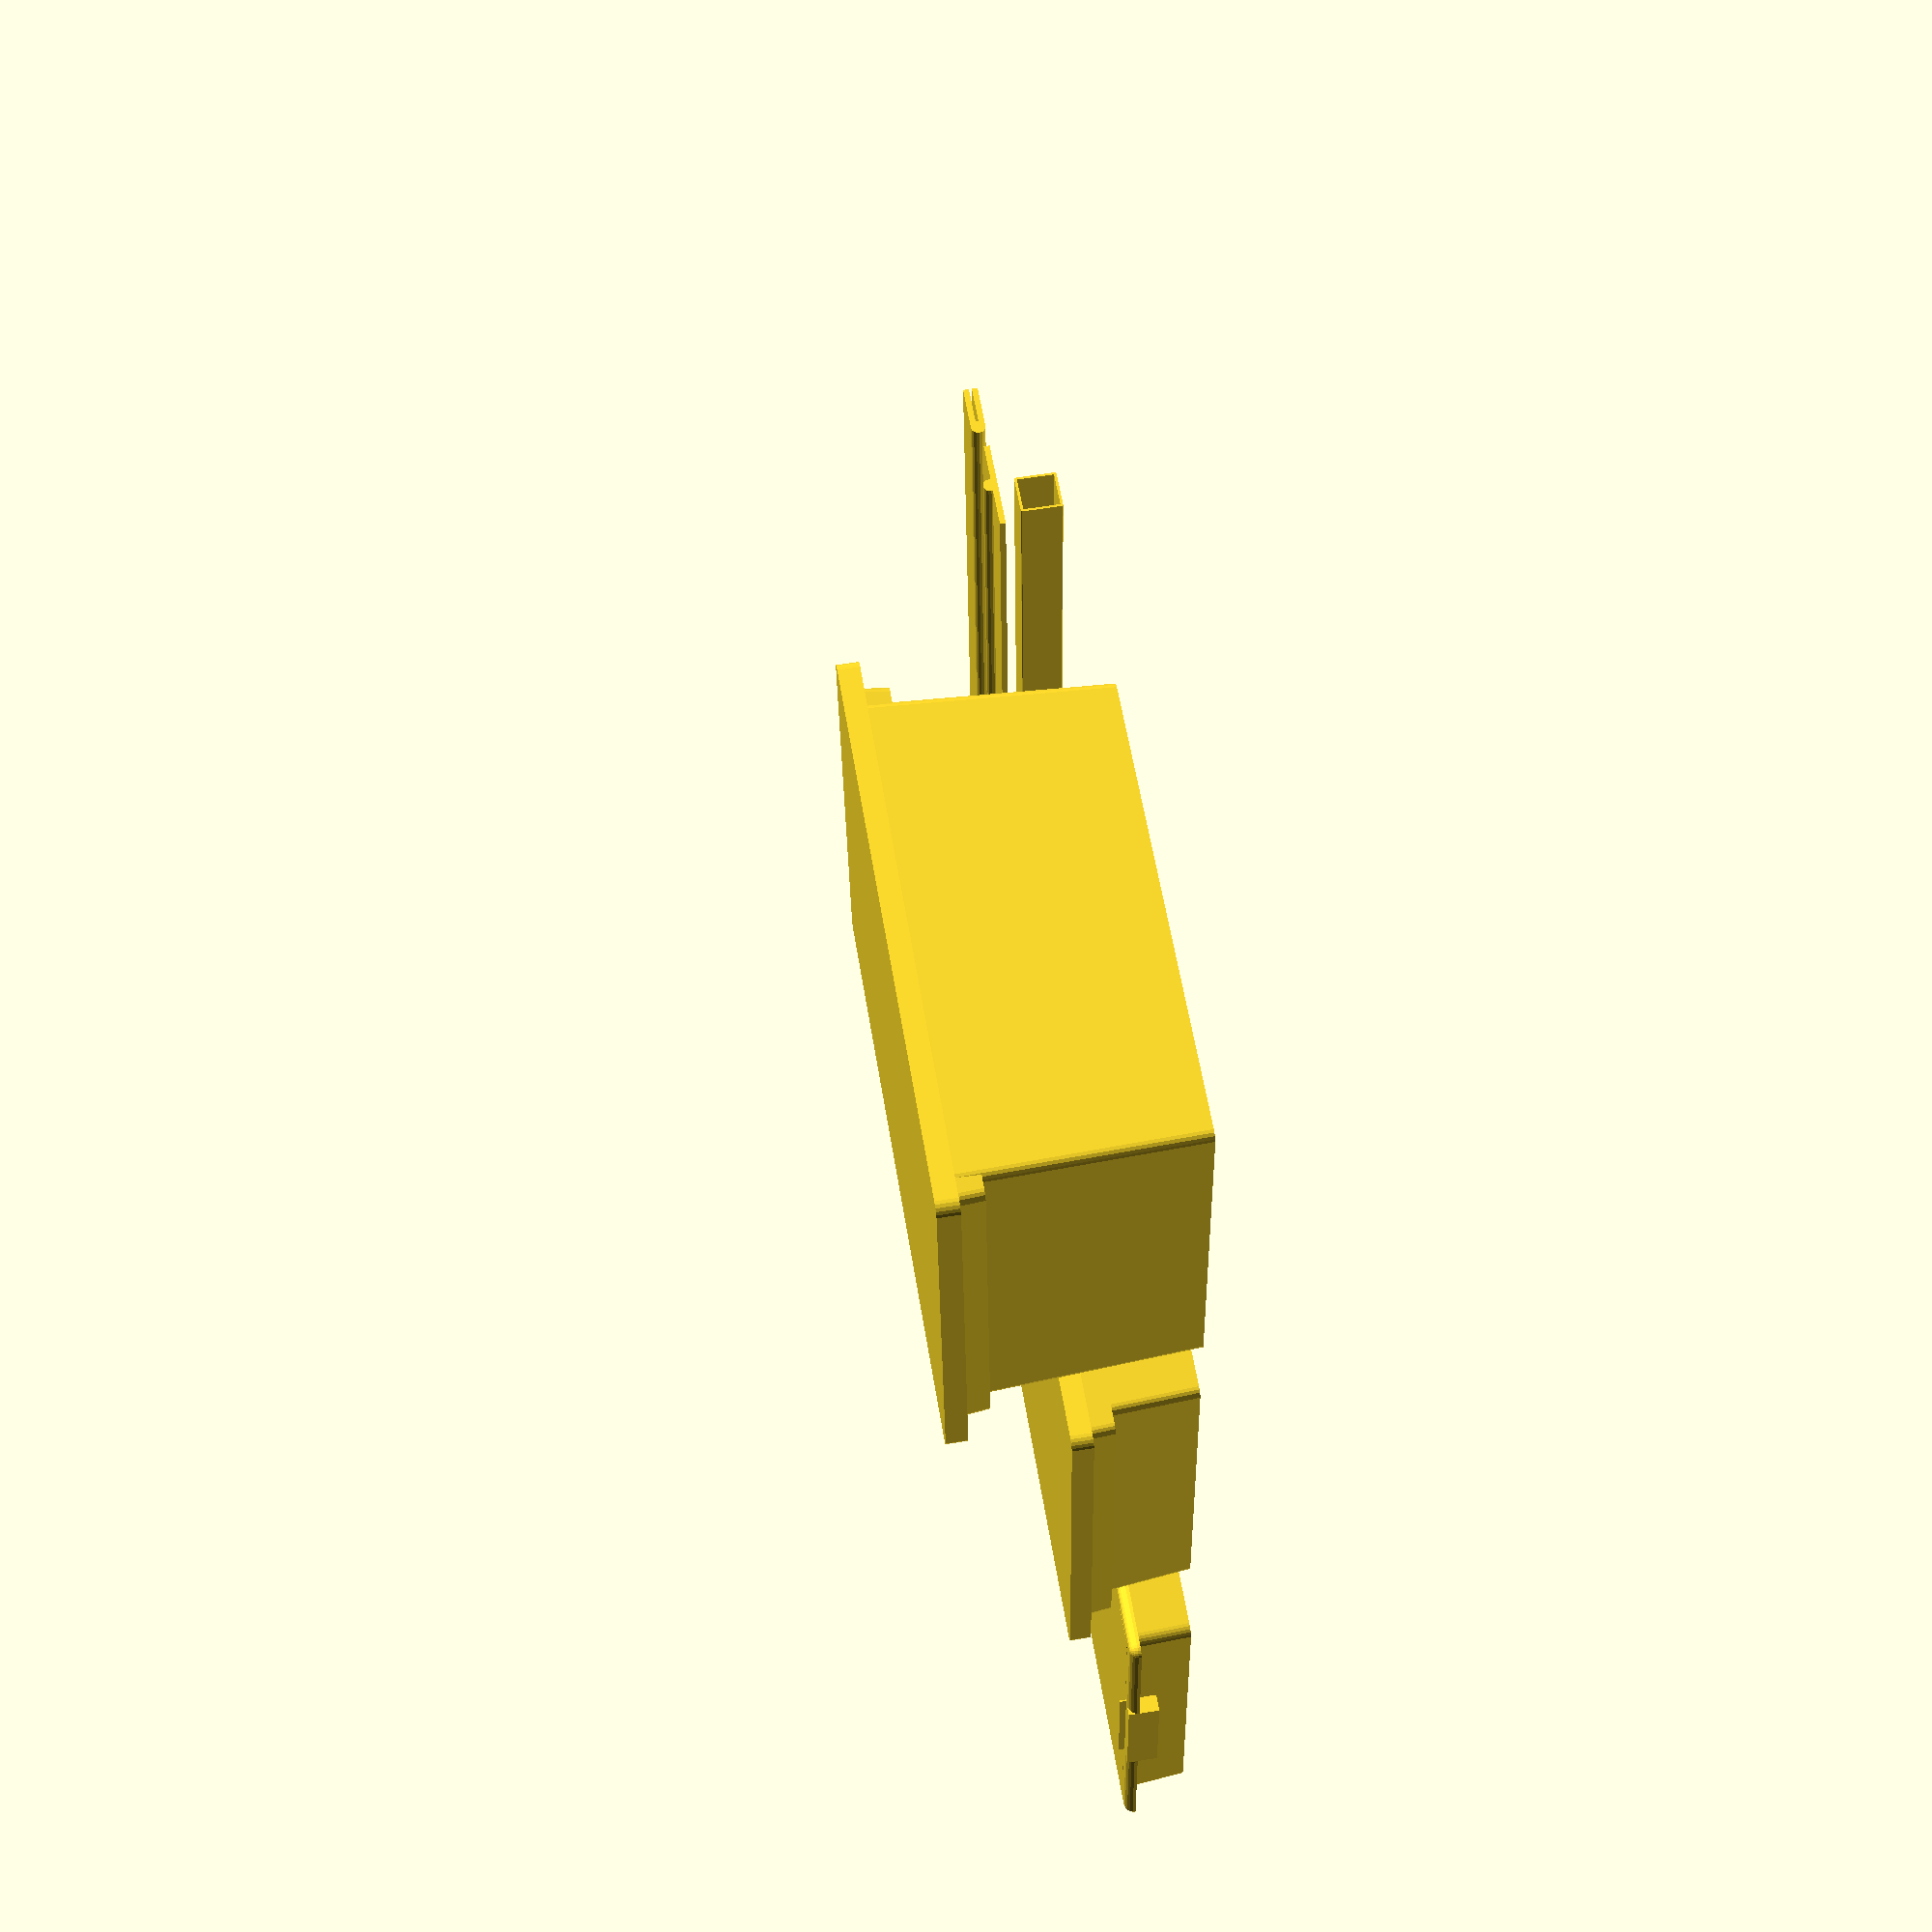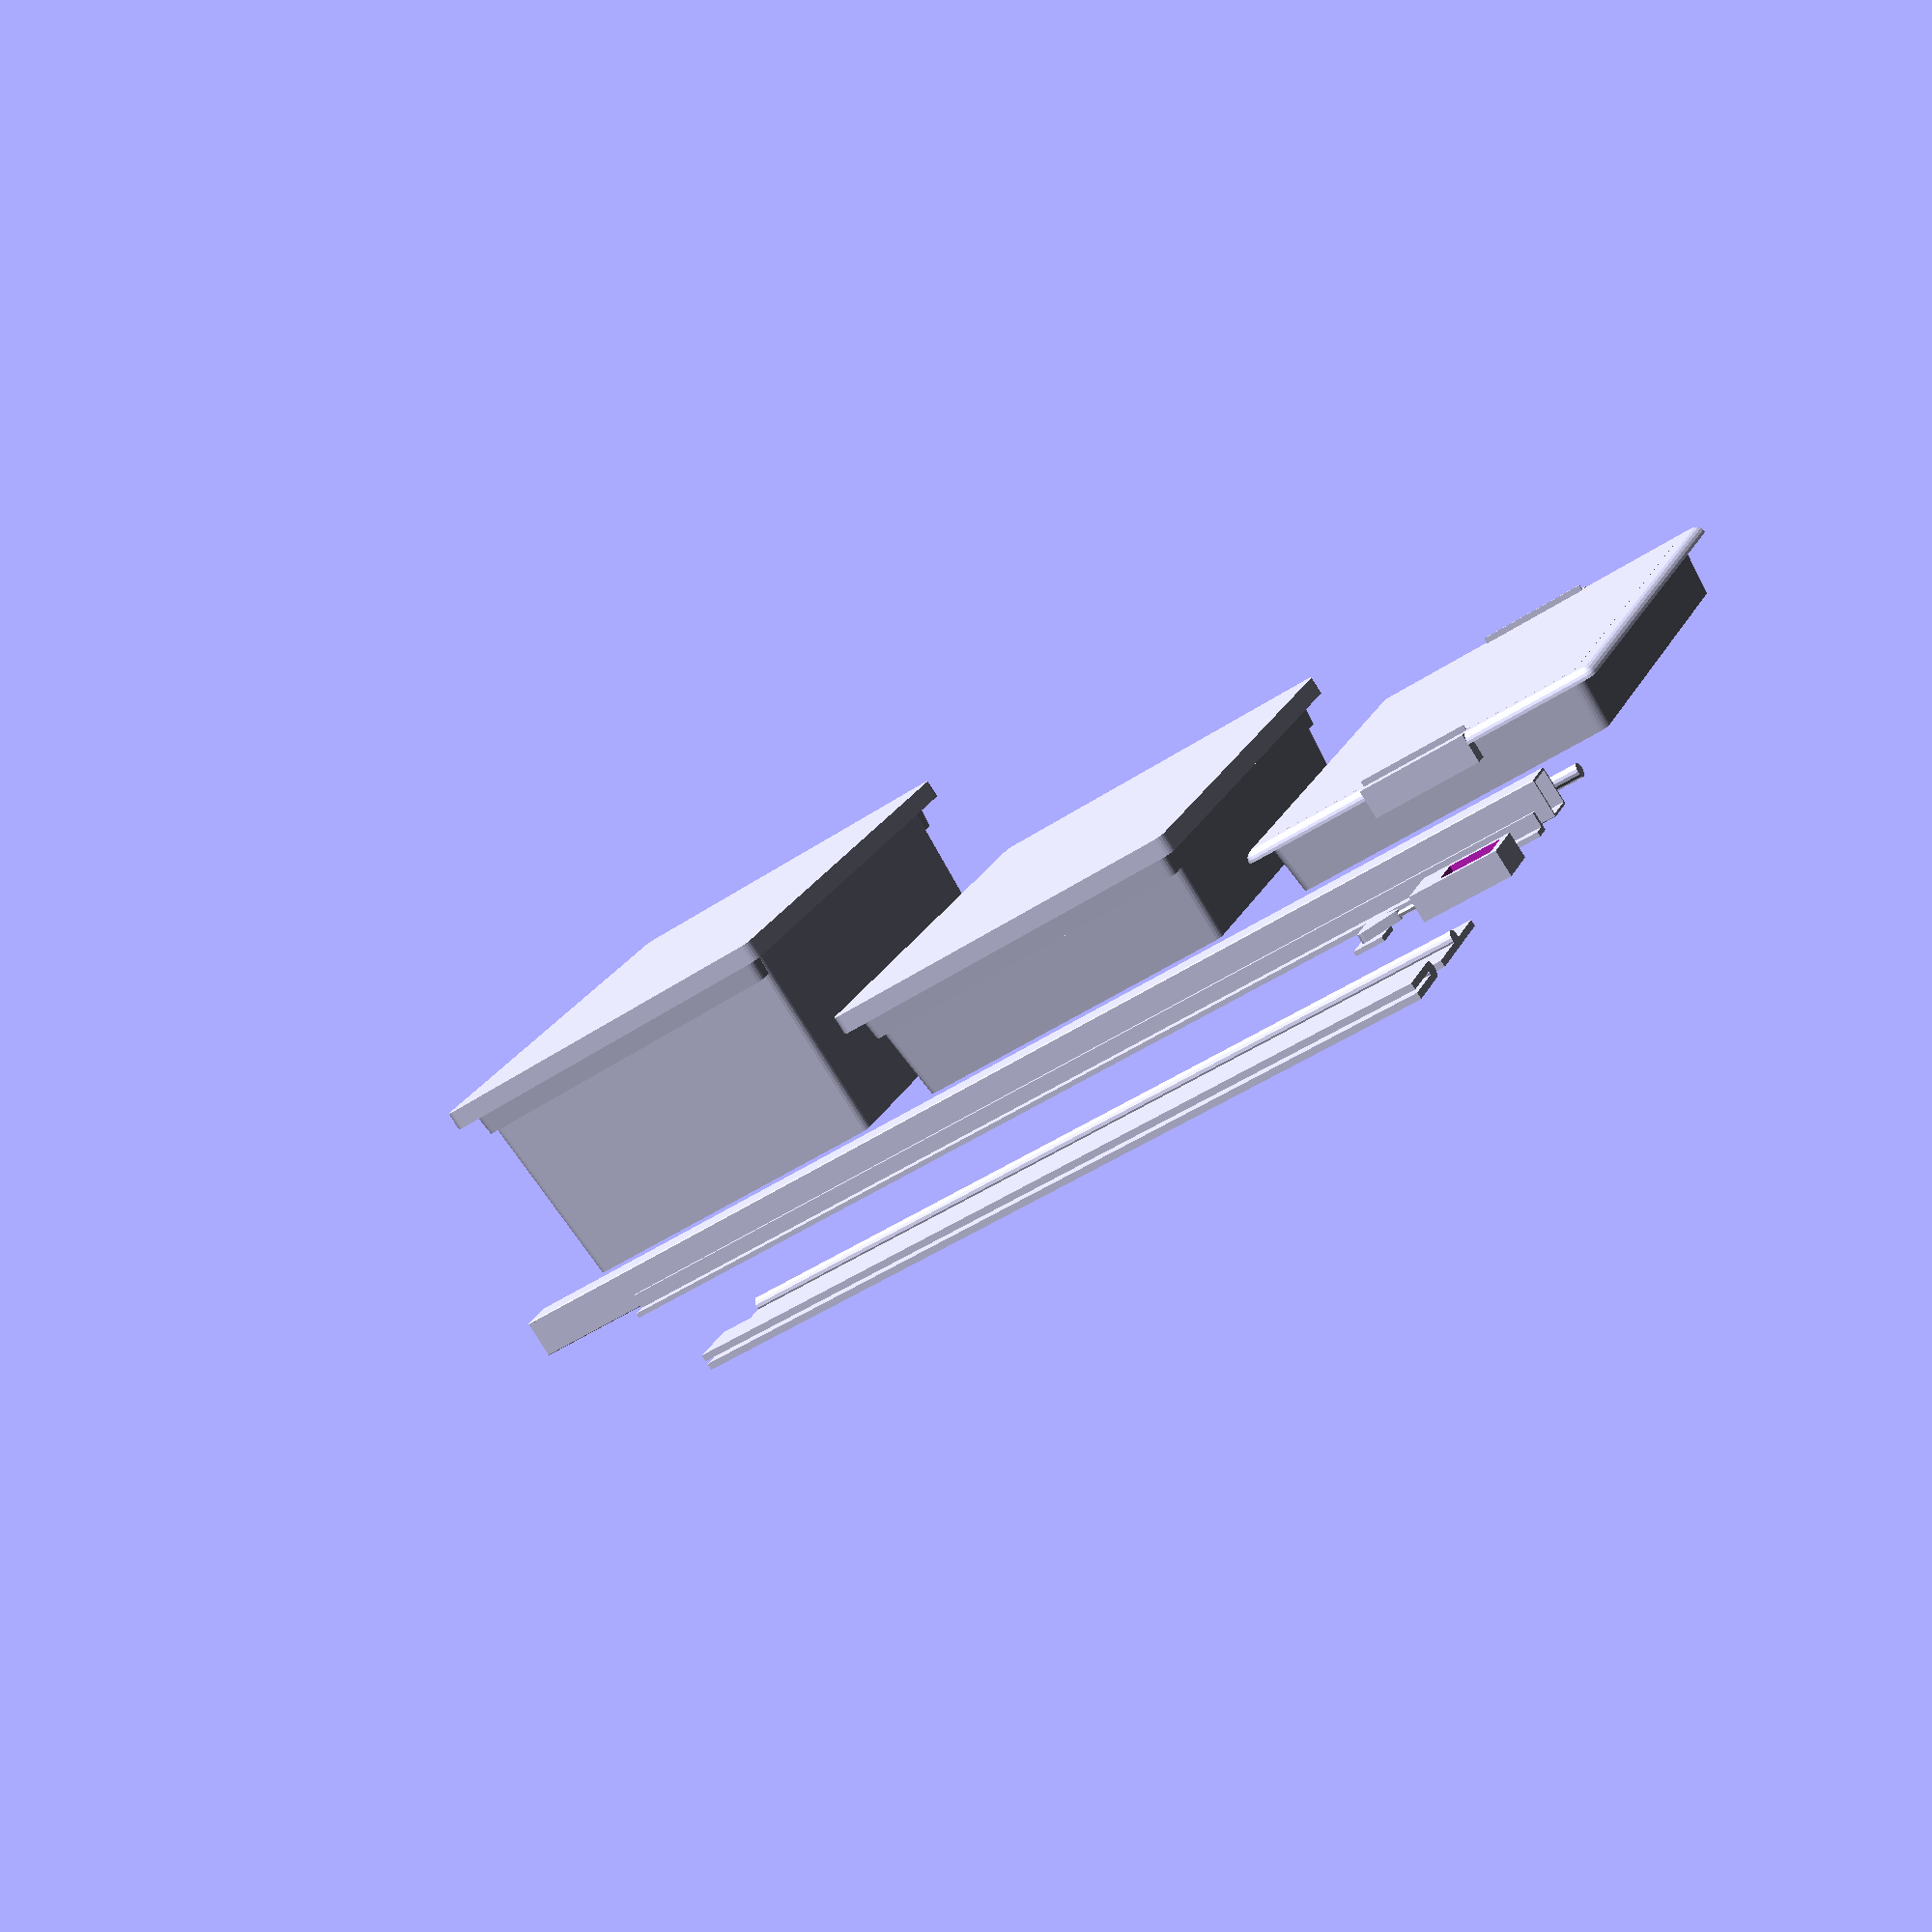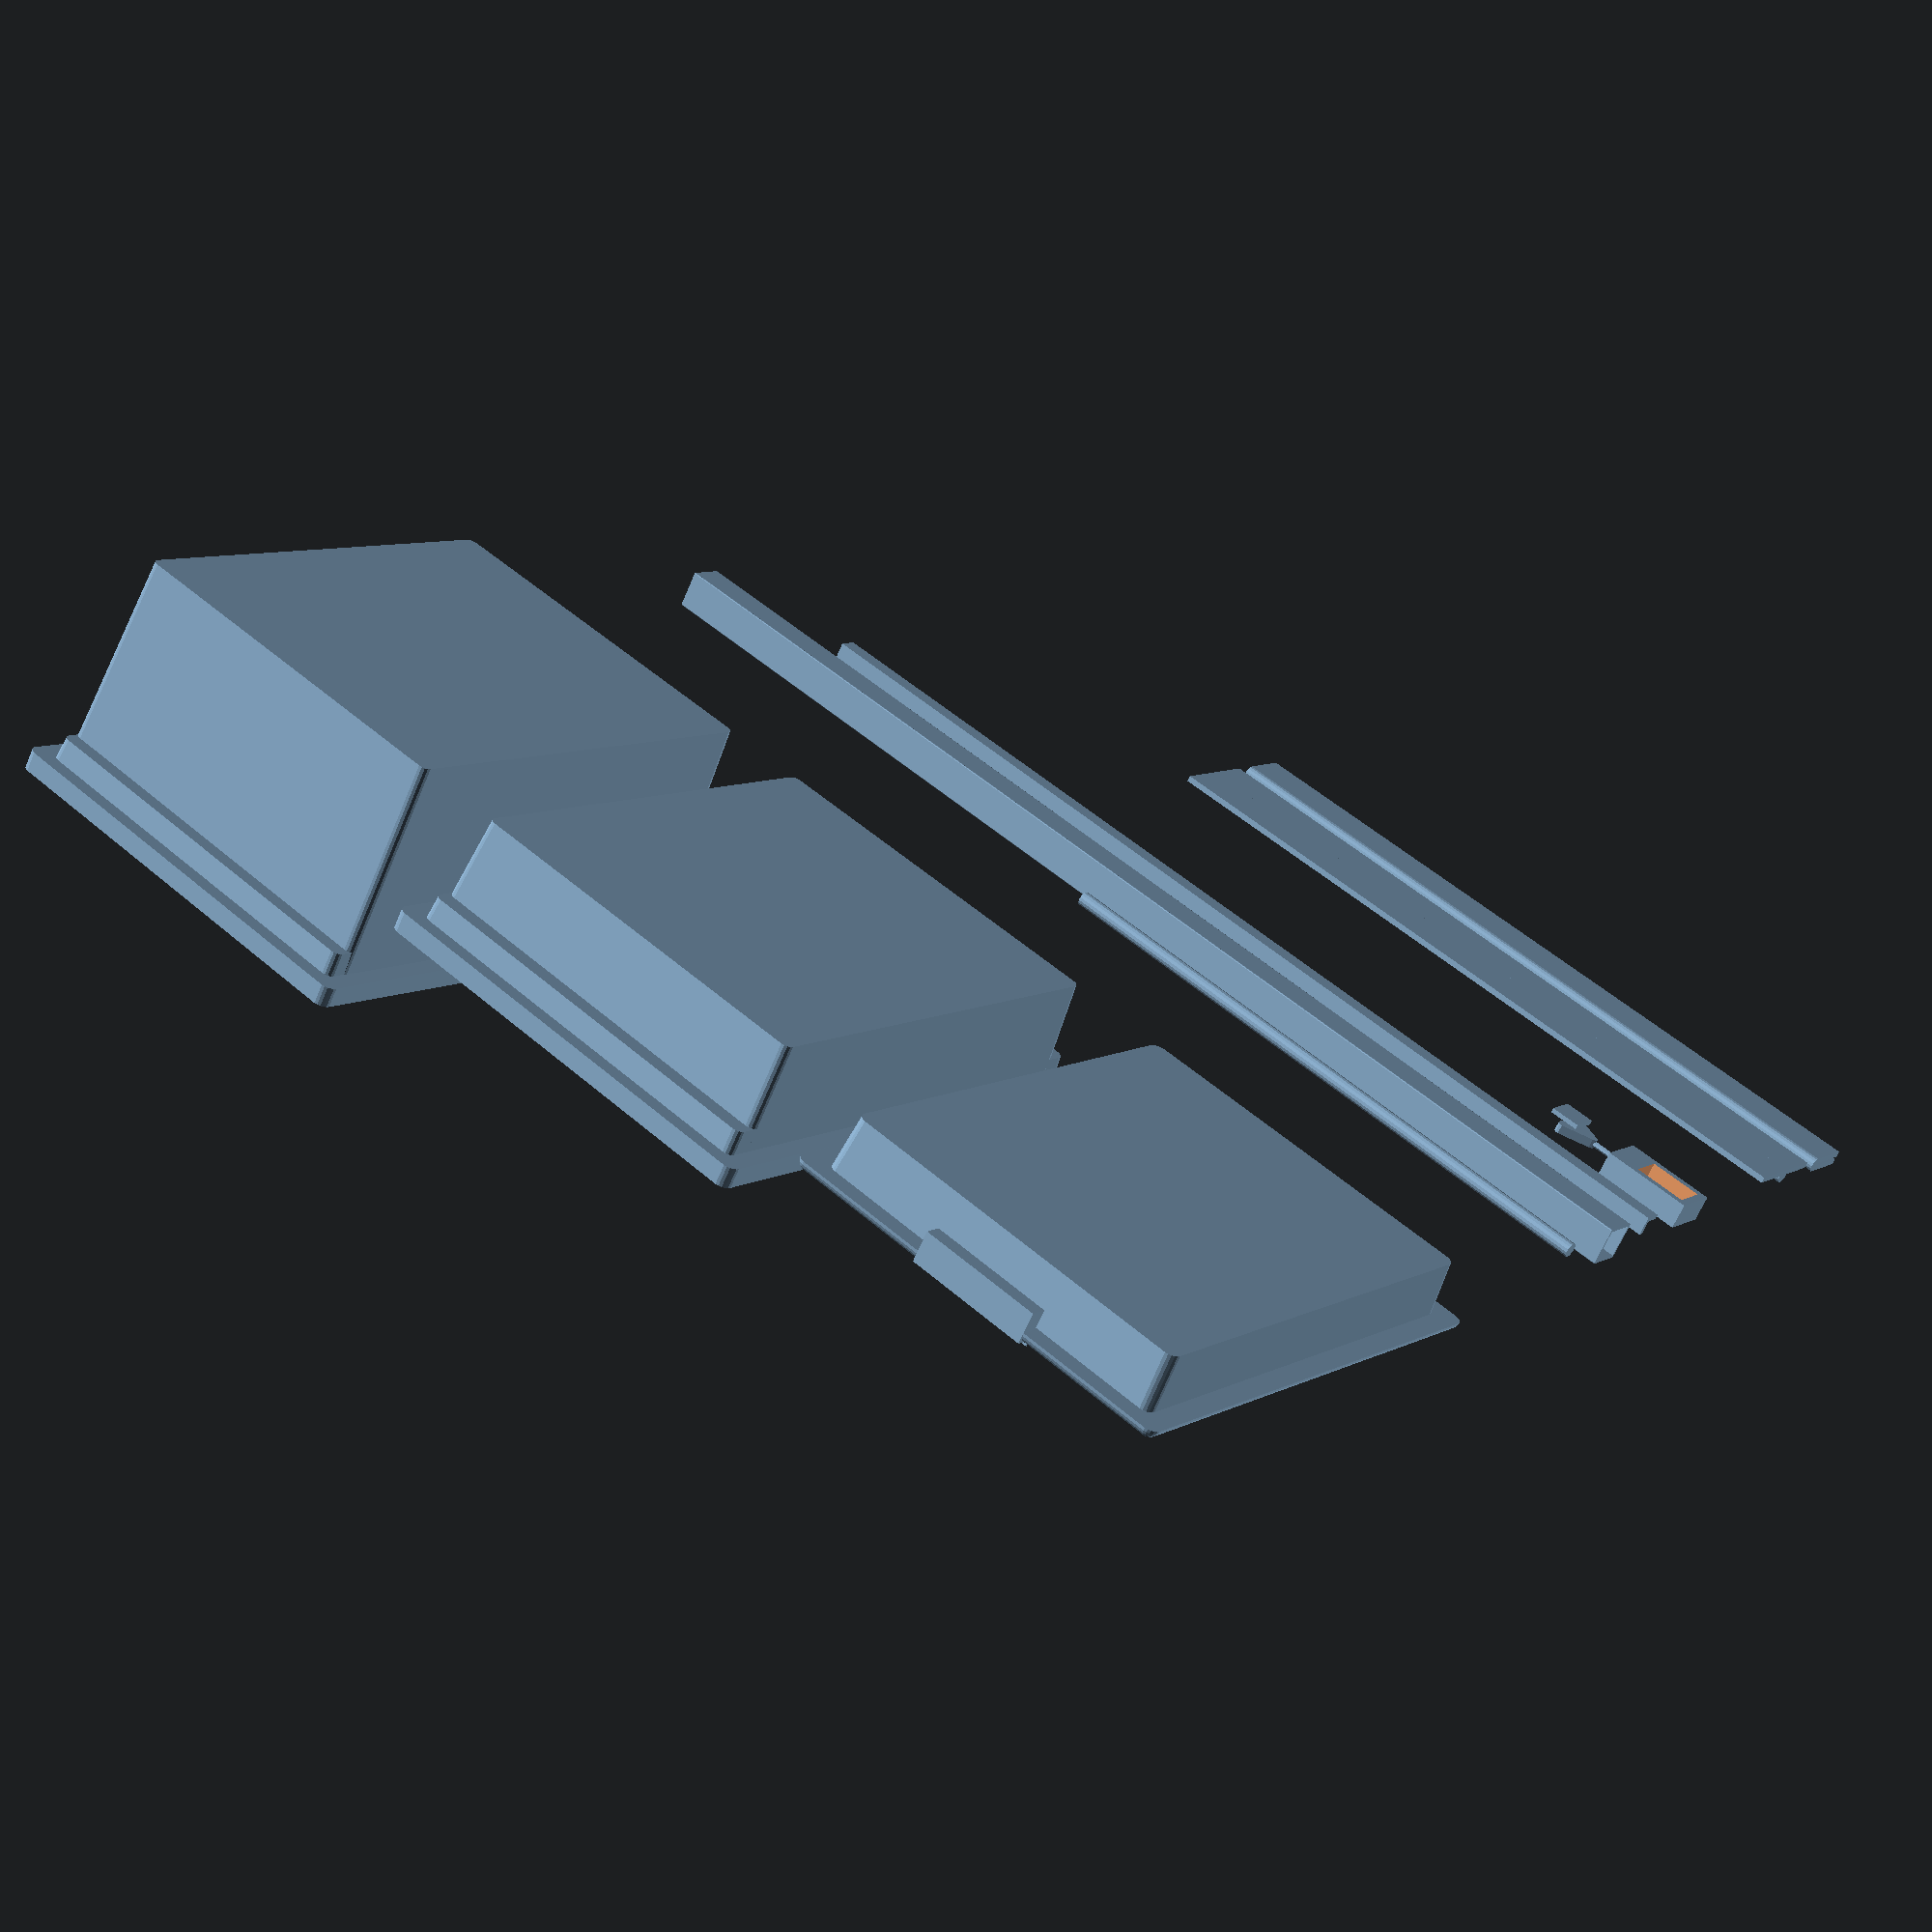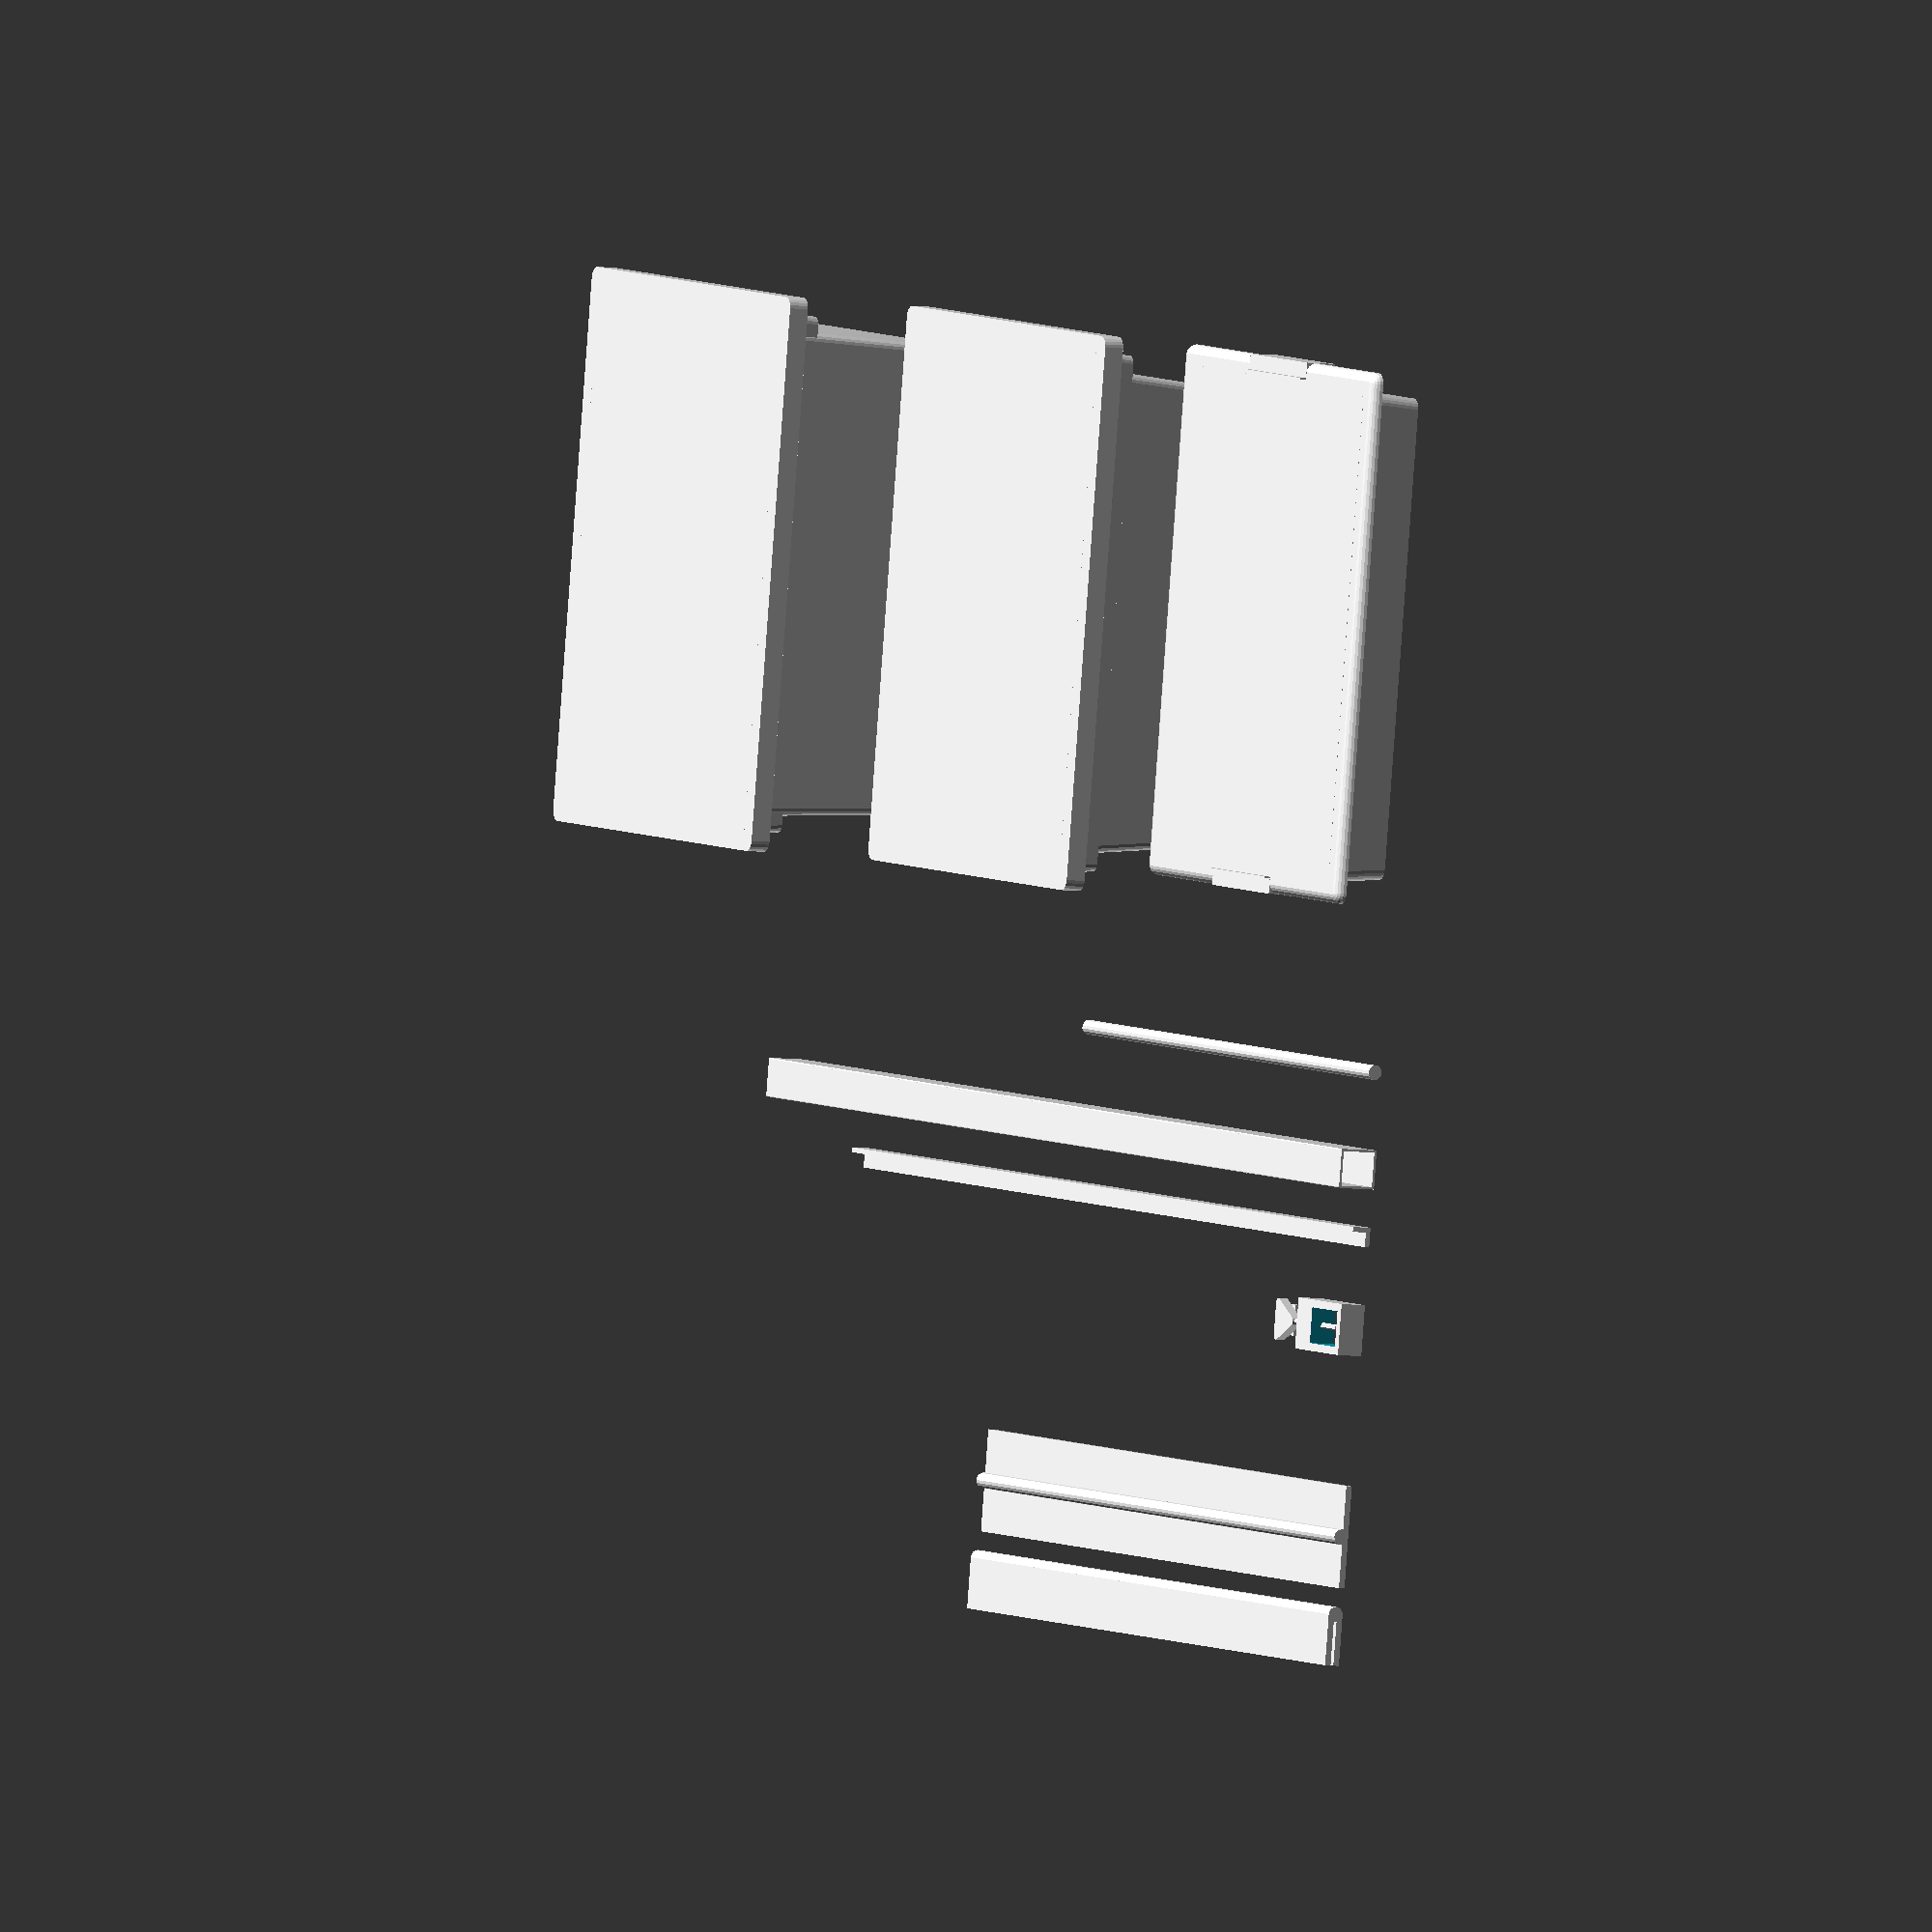
<openscad>
parts_bin();

translate([300, 0])
project_bin();

translate([600, 0])
tall_project_bin();

translate([0, 500, 25])
rotate([0, 90])
1in_16ga_square_tube(800);

translate([0, 600])
toggle_latch();

translate([0, 750])
piano_hinge(500);

translate([0, 800])
piano_hinge(500, false);

translate([0, 450, in_to_mm(3/16)])
rotate([0, 90])
3_8_metal_rod(400);

translate([0, 550])
1_2_angle_iron(700);

module parts_bin() {
    depth = 343;
    width = 267;
    height = 42;

    //%bounding_box();

    lid();
    container();
    clasps();

    module bounding_box() {
        cube([width, depth, height]);
    }

    module lid() {
        corner_radius = 7;
        lid_height = 7;

        hull() {
            for (x = [corner_radius, width-corner_radius], y = [corner_radius, depth-corner_radius]) {
                translate([x, y, height-lid_height])
                rounded_corner();
            }
        }

        module rounded_corner() {
            difference() {
                sphere(r = corner_radius);
                translate([-corner_radius, -corner_radius, -corner_radius])
                cube([corner_radius*2, corner_radius*2, corner_radius]);
            }
        }
    }

    module container() {
        corner_radius = 7;

        hull() {
            for (x = [corner_radius+16, width-corner_radius-16], y = [corner_radius+16, depth-corner_radius-16]) {
                translate([x, y])
                rounded_corner();
            }

            for (x = [corner_radius+13, width-corner_radius-13], y = [corner_radius+13, depth-corner_radius-13]) {
                translate([x, y, height-1])
                rounded_corner();
            }
        }

        module rounded_corner() {
            cylinder(h = 1, r = corner_radius);
        }
    }

    module clasps() {
        clasp_length = 79;
        clasp_height = 20;

        translate([width/2 - clasp_length/2, 0, height - clasp_height])
        clasp();

        translate([width/2 + clasp_length/2, depth, height - clasp_height])
        rotate([0, 0, 180])
        clasp();

        module clasp() {
            cube([clasp_length, 11, clasp_height]);
            translate([0, 10, clasp_height])
            cube([clasp_length, 1, 4]);
        }
    }
}

module project_bin(height = 81) {
    depth = 358;
    width = 277;

    //%bounding_box();

    lid();
    container();

    module bounding_box() {
        cube([width, depth, height]);
    }

    module lid() {
        corner_radius = 7;
        lid_height = 13;

        translate([0, 0, height - lid_height])
        hull() {
            for (x = [corner_radius, width-corner_radius], y = [corner_radius, depth-corner_radius]) {
                translate([x, y])
                rounded_corner();
            }
        }

        module rounded_corner() {
            cylinder(h = lid_height, r = corner_radius);
        }
    }

    module container() {
        corner_radius = 5;

        hull() {
            for (x = [corner_radius+16, width-corner_radius-16], y = [corner_radius+29, depth-corner_radius-29]) {
                translate([x, y])
                rounded_corner();
            }

            for (x = [corner_radius+11, width-corner_radius-11], y = [corner_radius+22, depth-corner_radius-22]) {
                translate([x, y, height-1])
                rounded_corner();
            }
        }

        hull() {
            for (x = [corner_radius+12.7, width-corner_radius-12.7], y = [corner_radius+12.5, depth-corner_radius-12.5]) {
                translate([x, y, height-28])
                rounded_corner();
            }

            for (x = [corner_radius+11, width-corner_radius-11], y = [corner_radius+10, depth-corner_radius-10]) {
                translate([x, y, height-1])
                rounded_corner();
            }
        }

        module rounded_corner() {
            cylinder(h = 1, r = corner_radius);
        }
    }
}

module tall_project_bin() { project_bin(height = 154); }

module square_tube(length, width, wall_thickness) {
    $fn = 10;
    wall_thickness = 1.59; // 16 gauge

    pos = [
        [wall_thickness/2, wall_thickness/2],
        [wall_thickness/2, width-wall_thickness/2],
        [width-wall_thickness/2, width-wall_thickness/2],
        [width-wall_thickness/2, wall_thickness/2],
    ];

    for (i = [0 : 3]) {
        hull() {
            translate(pos[i])
            rounded_corner();
            translate(pos[(i+1)%4])
            rounded_corner();
        }
    }

    module rounded_corner() {
        cylinder(h = length, d = wall_thickness);
    }
}

module 1in_16ga_square_tube(length) {
    echo(str("1in 16ga square tube: ", length));
    square_tube(
        length = length,
        width = in_to_mm(1),
        wall_thickness = 1.59
    );
}

module toggle_latch() {
    echo("toggle latch");
    difference() {
        cube([60, 33, 17]);

        translate([5, 5, -1])
        cube([35, 23, 20]);
    }

    hull() {
        translate([99, 6, 5])
        cylinder(d = 6, h = 6);

        translate([99, 27, 5])
        cylinder(d = 6, h = 6);

        translate([80, 21/2+6, 5])
        cylinder(d = 6, h = 6);
    }

    translate([90, 6.5])
    cube([20, 20, 3]);

    translate([20, 33/2, 8])
    rotate([0, 90])
    cylinder(d = 4, h = 60);
}

module piano_hinge(length, open = true) {
    hinge_dia = 10;
    hinge_size = 33;
    hinge_thickness = hinge_dia/2-1;

    echo(str("piano hinge: ", length));

    translate([0, 0, 5])
    rotate([0, 90])
    cylinder(d = hinge_dia, h = length);

    cube([length, hinge_size, hinge_dia/2-1]);

    if (open) {
        translate([0, -hinge_size])
        cube([length, hinge_size, hinge_thickness]);
    } else {
        translate([0, 0, hinge_dia-hinge_thickness])
        cube([length, hinge_size, hinge_thickness]);
    }
}

module metal_rod(length, diameter) {
    cylinder(h = length, d = diameter);
}

module 3_8_metal_rod(length) {
    echo(str("3/8 rod: ", length));
    metal_rod(length, in_to_mm(3/8));
}

module angle_iron(length, flange_length, width) {
    cube([length, width, flange_length]);
    cube([length, flange_length, width]);
}

module 1_2_angle_iron(length) {
    echo(str("1/2 angle iron: ", length));
    angle_iron(length, in_to_mm(1/2), in_to_mm(1/8));
}

function in_to_mm(in) = in * 25.4;
</openscad>
<views>
elev=116.8 azim=84.9 roll=99.3 proj=p view=solid
elev=81.9 azim=203.5 roll=32.4 proj=p view=wireframe
elev=65.1 azim=322.1 roll=157.0 proj=p view=solid
elev=5.3 azim=188.9 roll=62.2 proj=o view=solid
</views>
